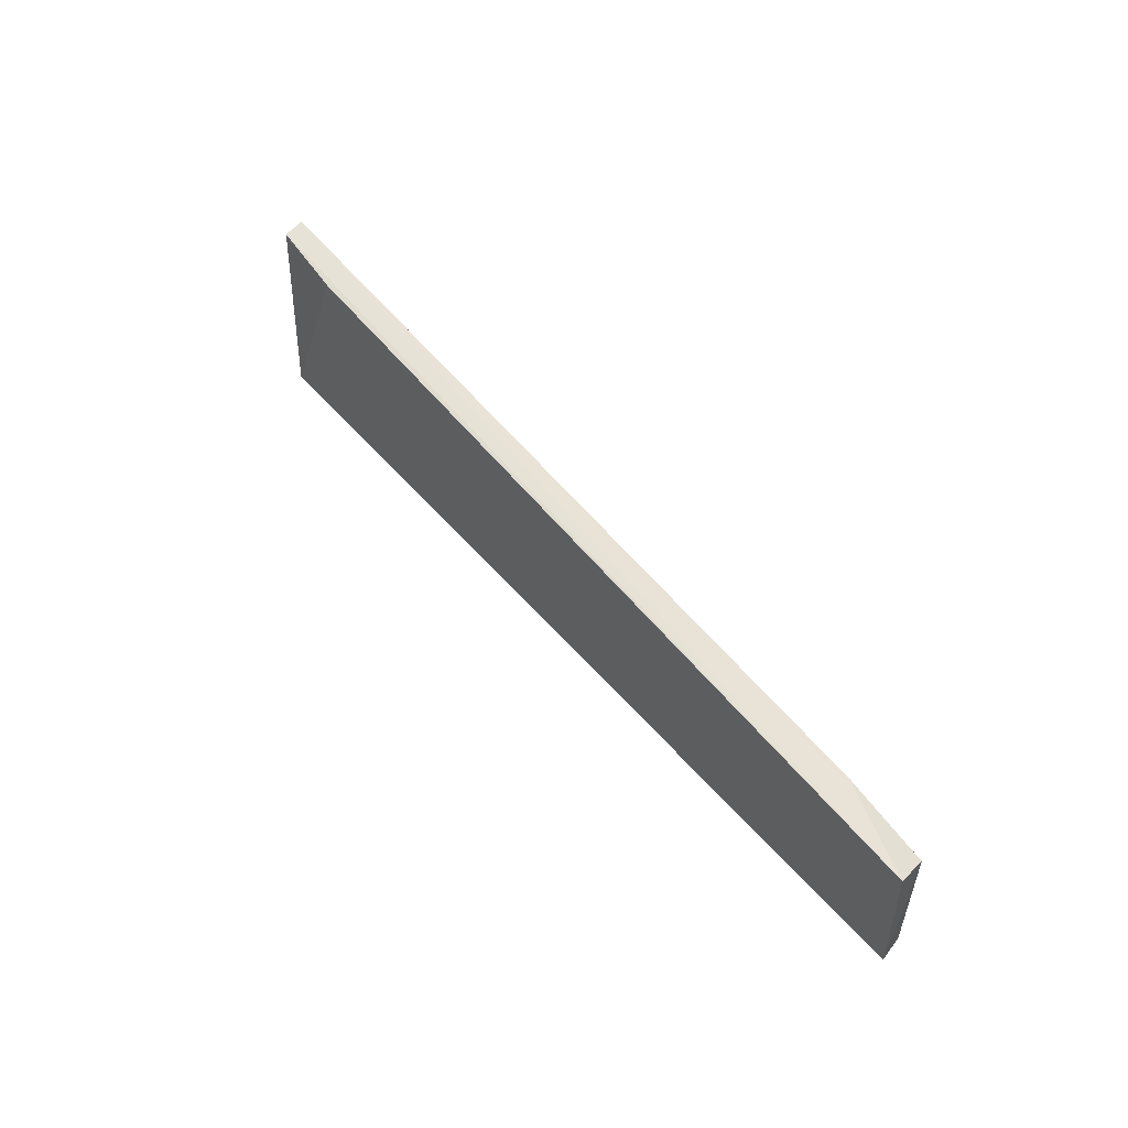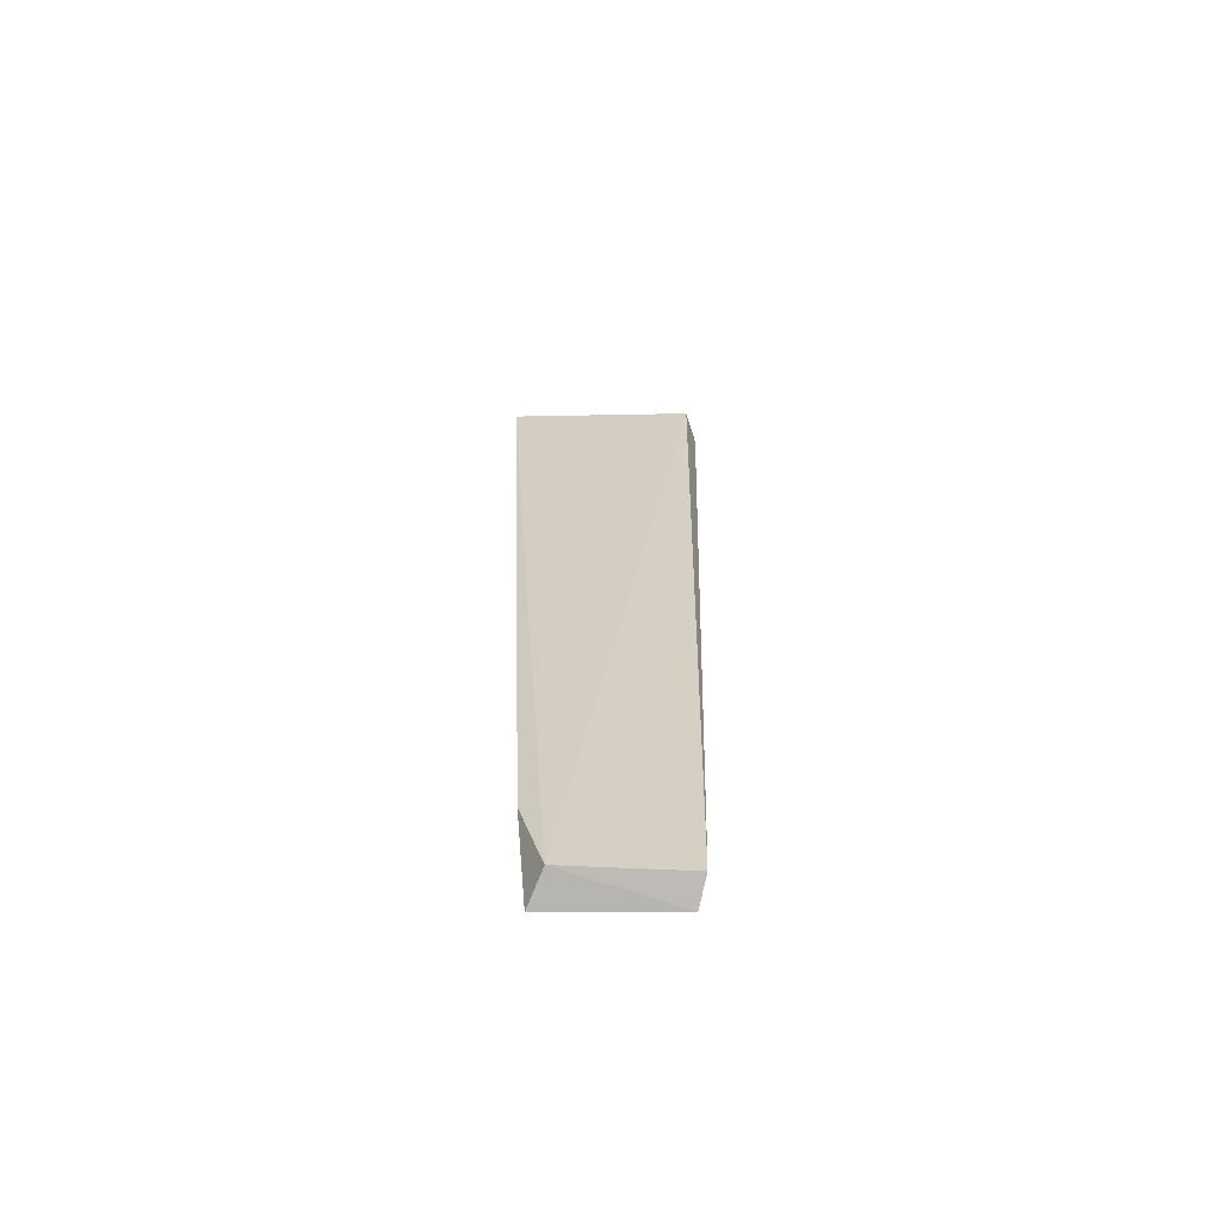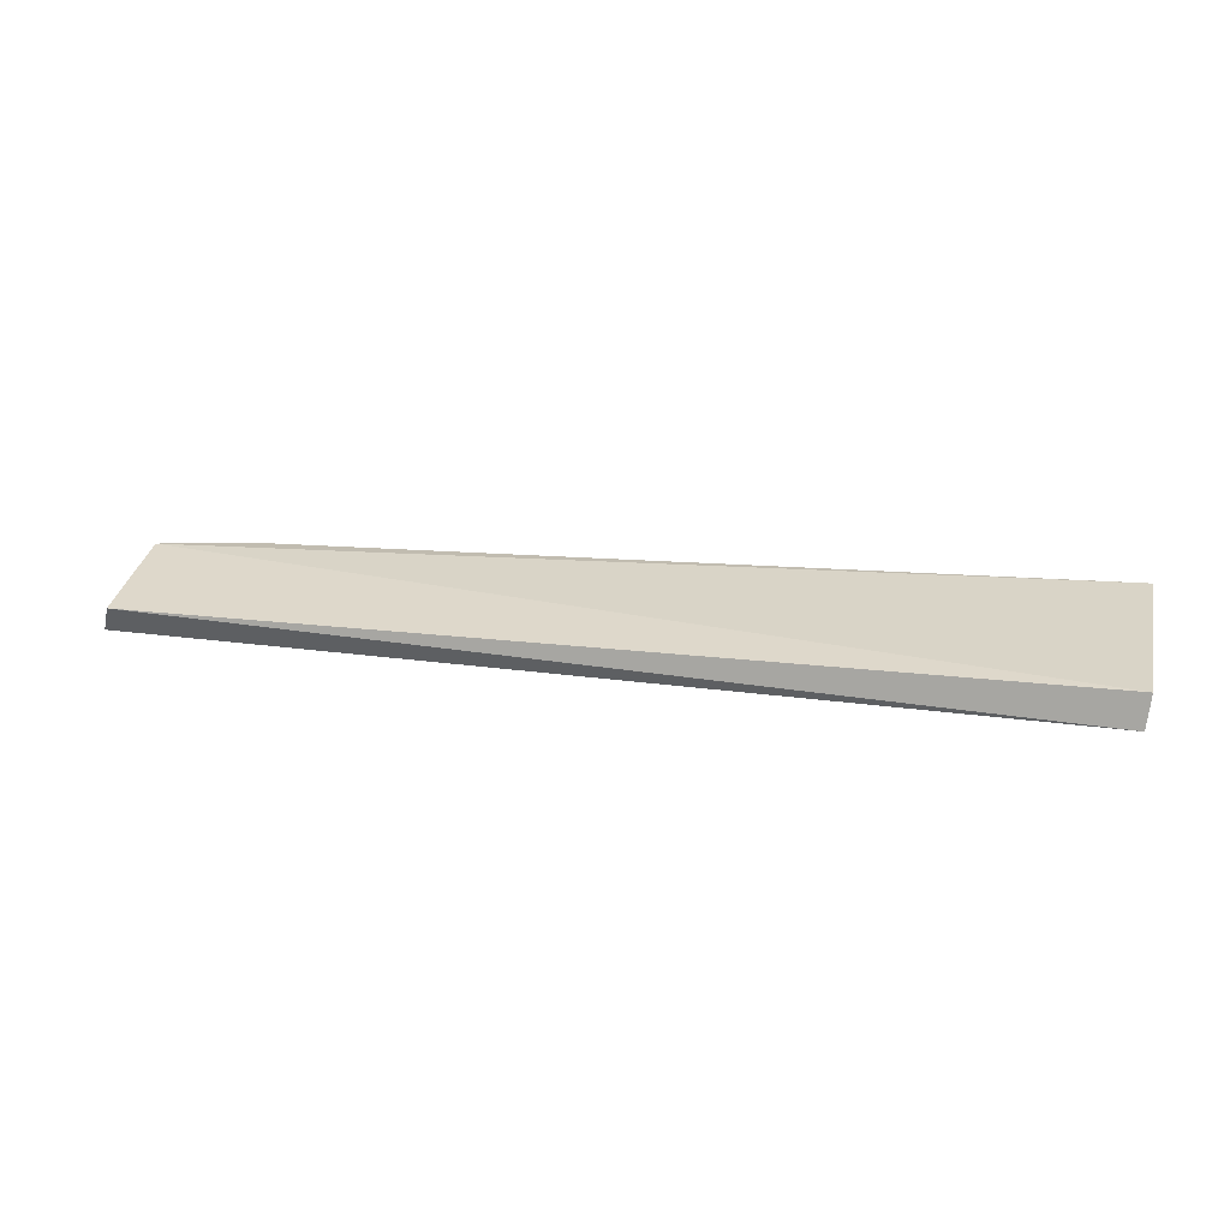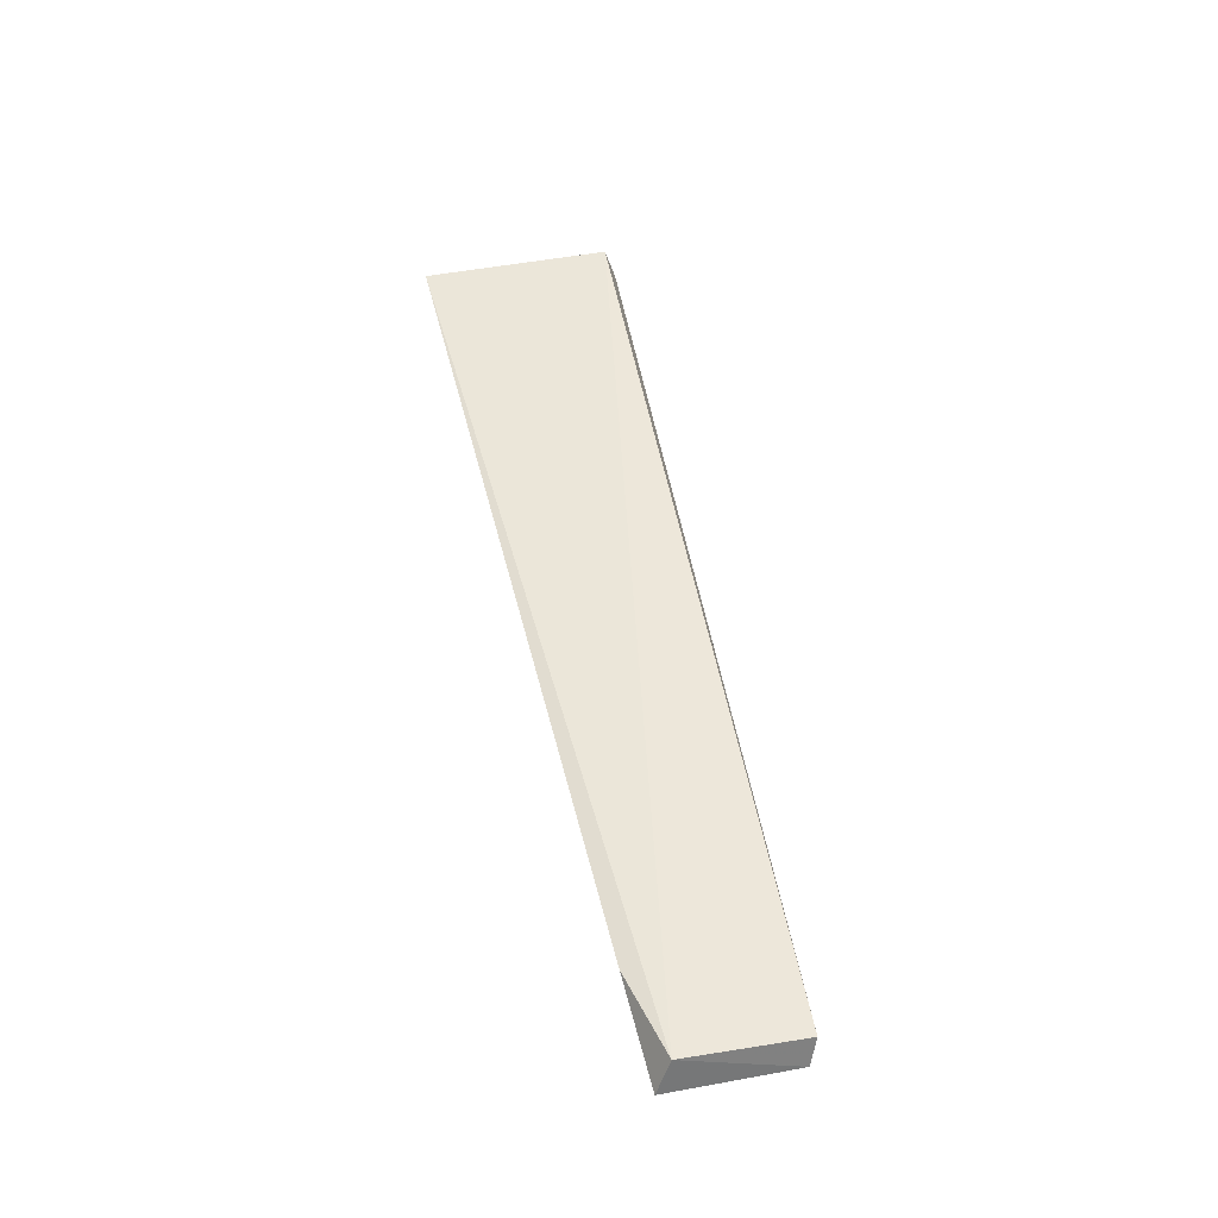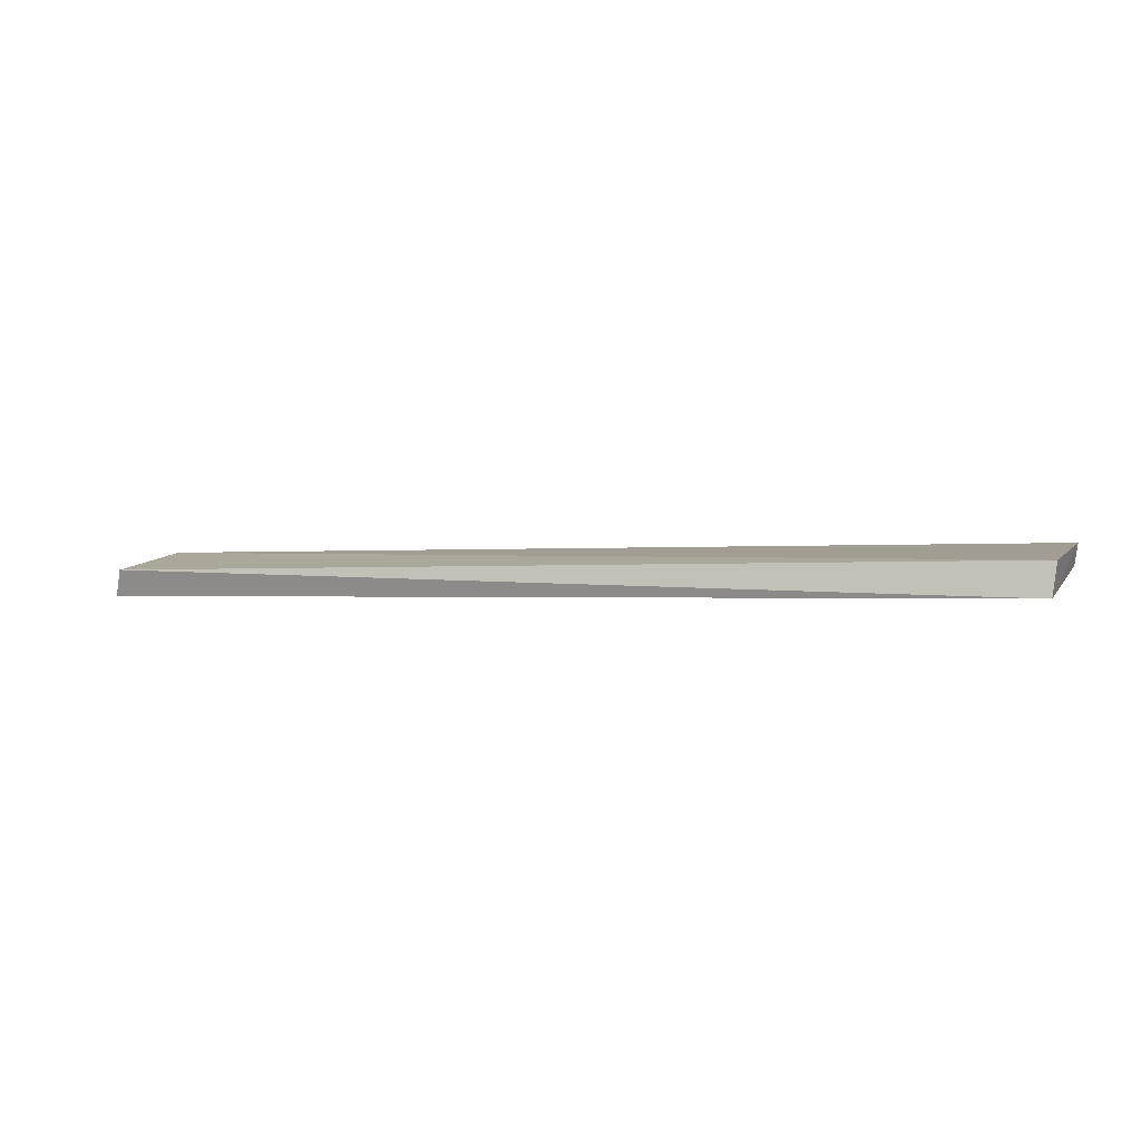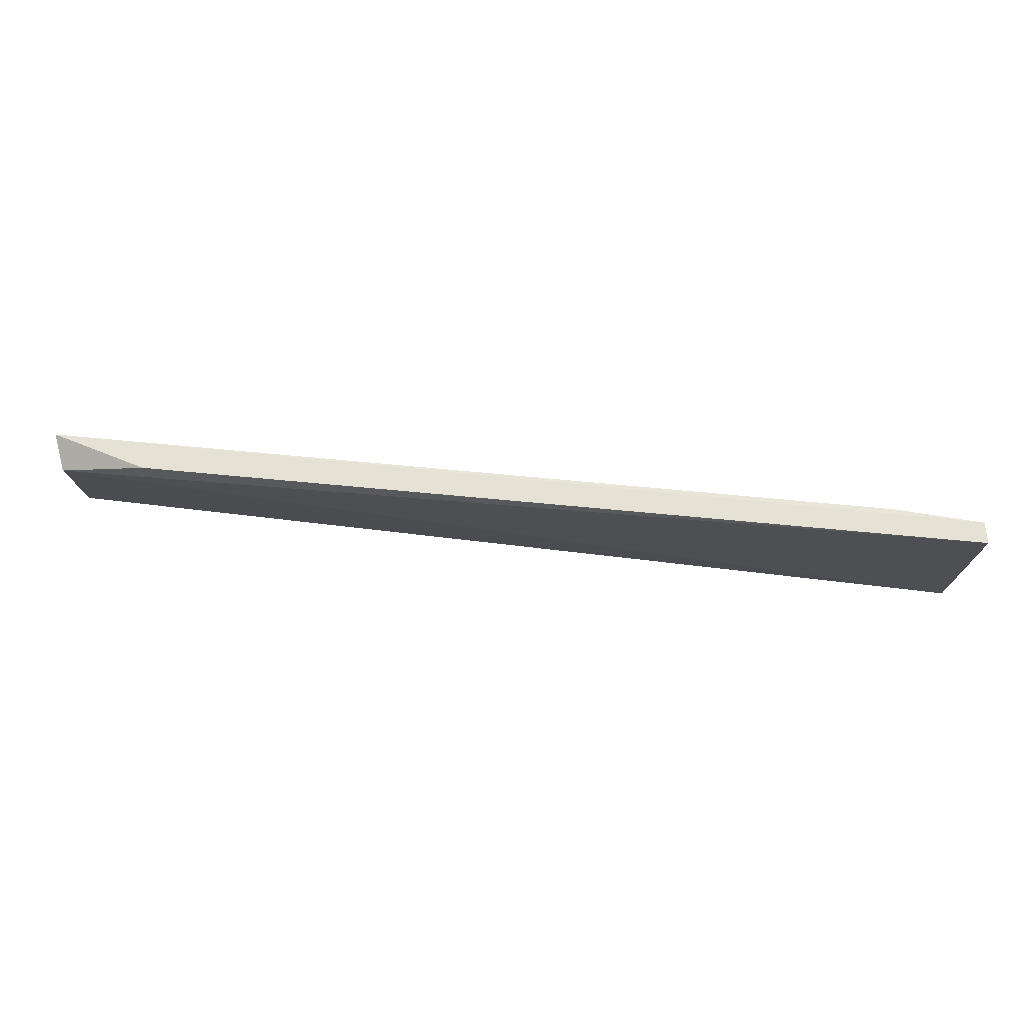
<metadata>
{"format":"obj","ext":"obj","renderer":"f3d","projection":"perspective","resolution":1024,"background":"white","views":[{"elev":48.8,"azim":-129.4,"up":"+Y"},{"elev":22.8,"azim":-90.1,"up":"+Z"},{"elev":30.7,"azim":12.2,"up":"+Z"},{"elev":47.5,"azim":-101.4,"up":"+Z"},{"elev":6.8,"azim":19.3,"up":"+Z"},{"elev":73.6,"azim":3.4,"up":"+Y"}]}
</metadata>
<code>
v 0.3106 -0.01748 0.03373
v 0.3111 -0.01563 0.03944
v 0.145 -0.01219 0.03103
v 0.1434 0.01099 0.02602
v 0.3109 0.01777 0.03485
v 0.1435 -0.01099 0.02603
v 0.3114 0.01843 0.03872
v 0.2952 0.01685 0.03304
v 0.1449 0.008418 0.03204
v 0.1604 0.01248 0.0319
f 1 2 3
f 6 1 3
f 6 4 1
f 7 2 1
f 7 1 5
f 7 5 4
f 8 5 1
f 8 1 4
f 8 4 5
f 9 6 3
f 9 4 6
f 9 3 2
f 9 2 7
f 10 9 7
f 10 7 4
f 10 4 9

</code>
